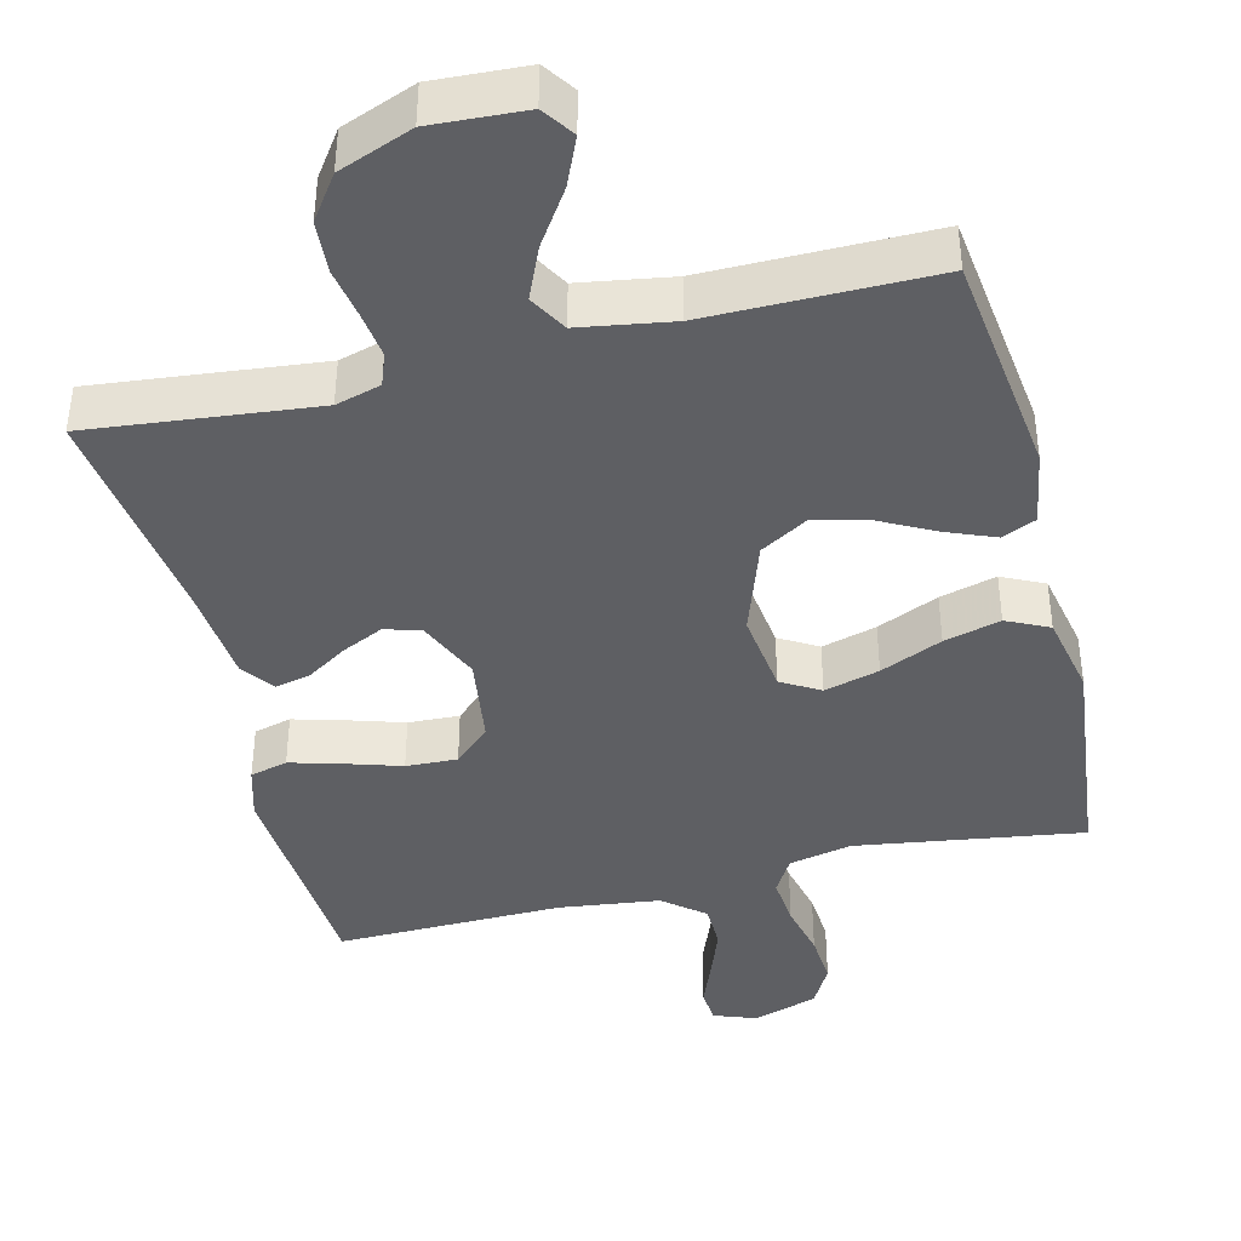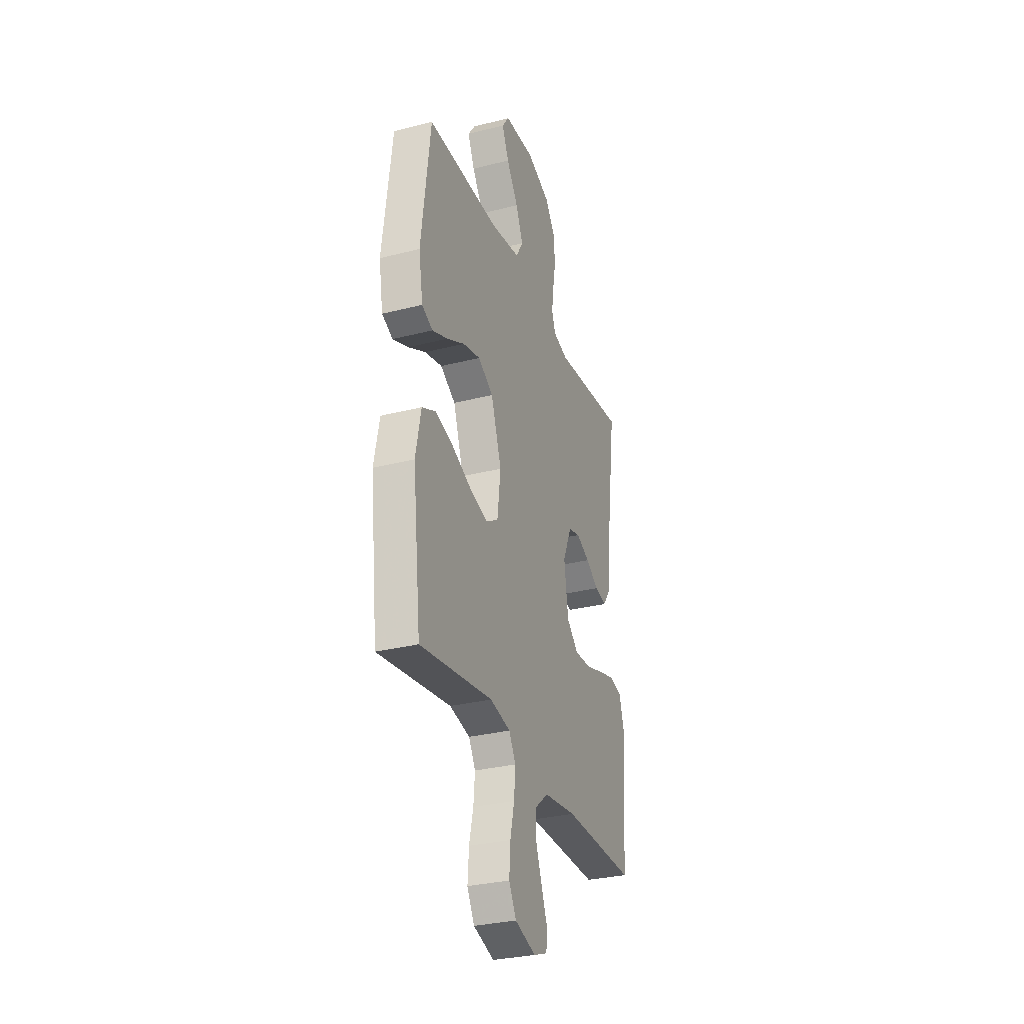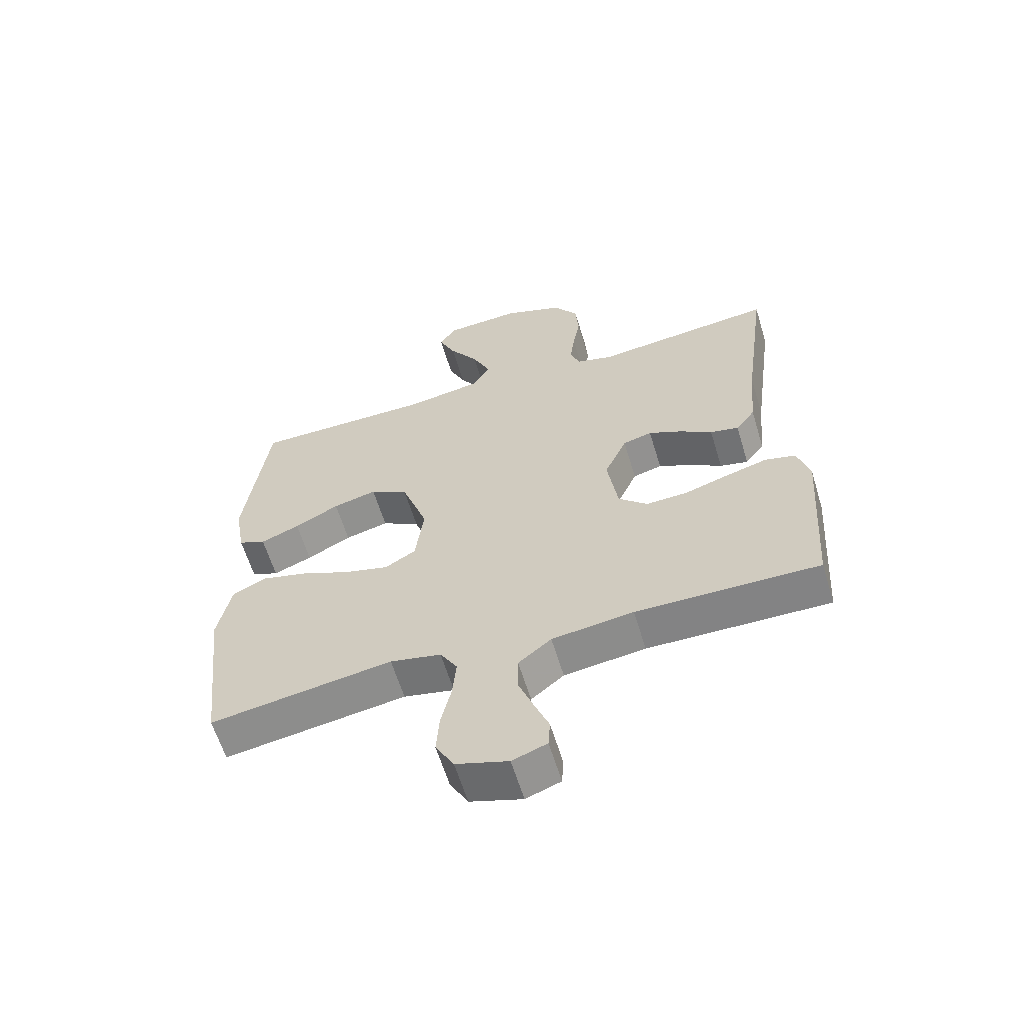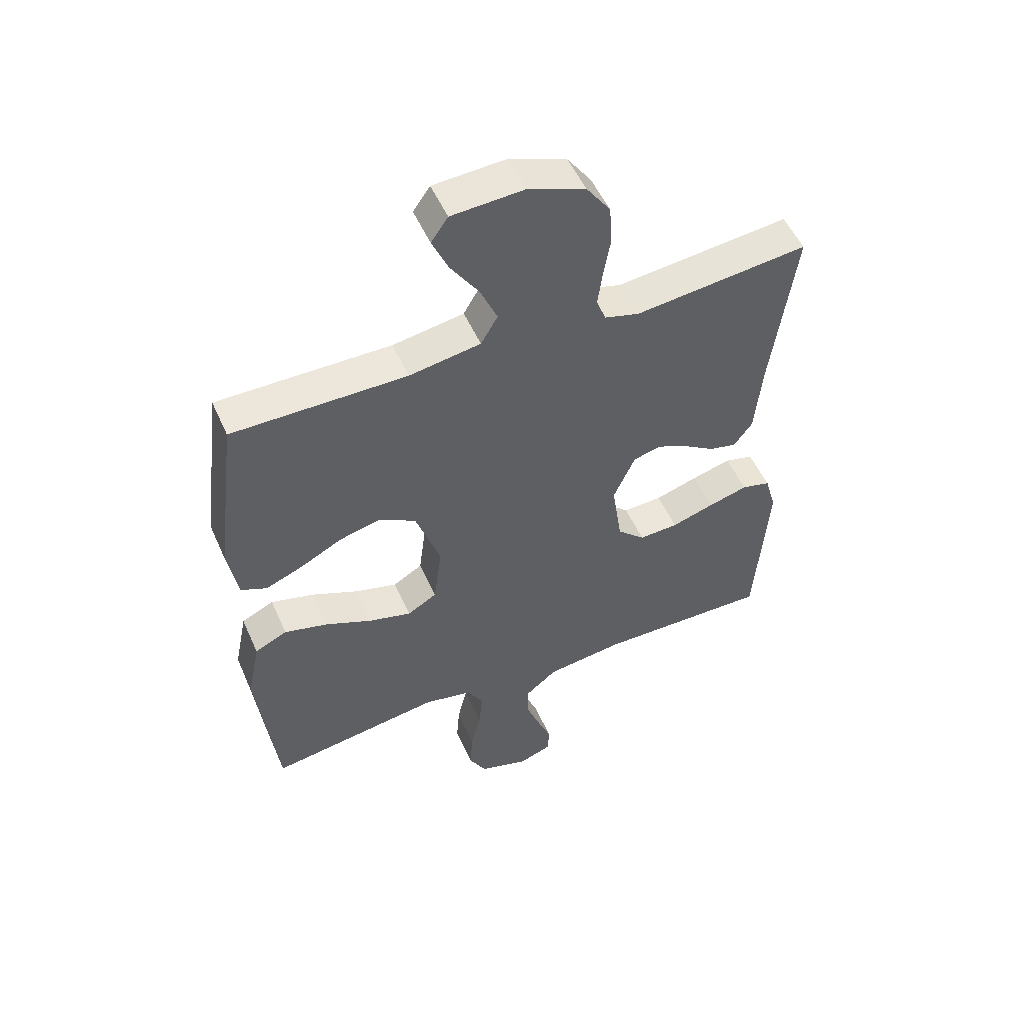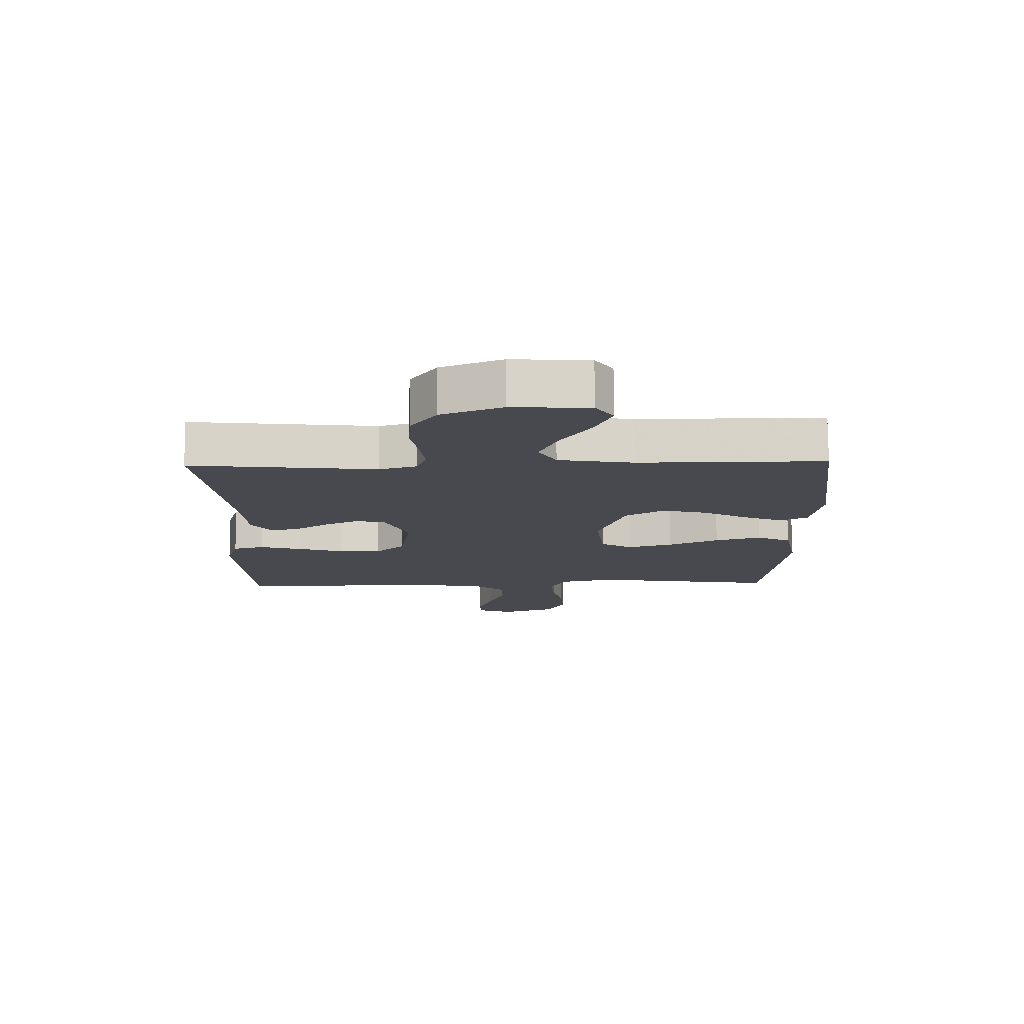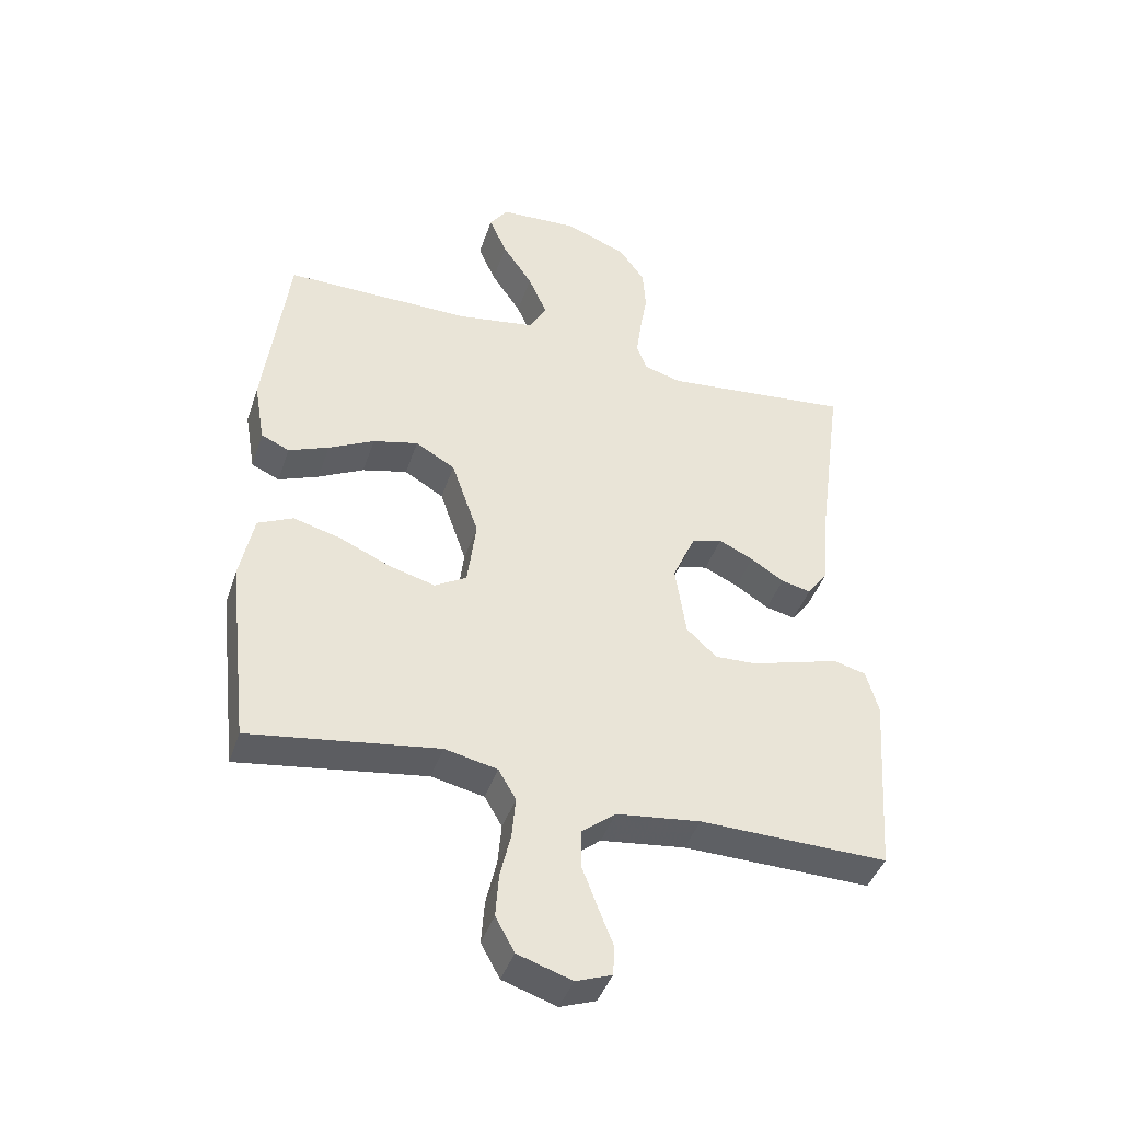
<metadata>
{"format":"obj","ext":"obj","renderer":"f3d","projection":"perspective","resolution":1024,"background":"white","views":[{"elev":-41.1,"azim":13.9,"up":"+Y"},{"elev":-30.6,"azim":110.2,"up":"+Z"},{"elev":-61.6,"azim":-163.1,"up":"+Z"},{"elev":52.6,"azim":156.4,"up":"+Z"},{"elev":77.2,"azim":-0.4,"up":"+Z"},{"elev":-42.7,"azim":161.9,"up":"+Z"}]}
</metadata>
<code>
v 0.5 0.07 0.5
v 0.538 0.07 0.2
v 0.521 0.07 0.1
v 0.476 0.07 0.08
v 0.412 0.07 0.106
v 0.339 0.07 0.144
v 0.267 0.07 0.162
v 0.204 0.07 0.125
v 0.161 0.07 0
v 0.175 0.07 -0.11
v 0.226 0.07 -0.14
v 0.299 0.07 -0.12
v 0.381 0.07 -0.084
v 0.456 0.07 -0.064
v 0.512 0.07 -0.091
v 0.534 0.07 -0.2
v 0.5 0.07 -0.5
v 0.2 0.07 -0.455
v 0.116 0.07 -0.473
v 0.088 0.07 -0.521
v 0.094 0.07 -0.587
v 0.111 0.07 -0.66
v 0.116 0.07 -0.729
v 0.086 0.07 -0.784
v 0 0.07 -0.812
v -0.057 0.07 -0.791
v -0.06 0.07 -0.744
v -0.036 0.07 -0.683
v -0.011 0.07 -0.616
v -0.012 0.07 -0.556
v -0.066 0.07 -0.512
v -0.2 0.07 -0.495
v -0.5 0.07 -0.5
v -0.521 0.07 -0.2
v -0.501 0.07 -0.13
v -0.451 0.07 -0.117
v -0.383 0.07 -0.136
v -0.309 0.07 -0.159
v -0.241 0.07 -0.162
v -0.193 0.07 -0.117
v -0.176 0.07 0
v -0.213 0.07 0.084
v -0.261 0.07 0.097
v -0.316 0.07 0.071
v -0.369 0.07 0.037
v -0.416 0.07 0.026
v -0.448 0.07 0.07
v -0.46 0.07 0.2
v -0.5 0.07 0.5
v -0.2 0.07 0.468
v -0.14 0.07 0.485
v -0.124 0.07 0.528
v -0.132 0.07 0.589
v -0.144 0.07 0.658
v -0.139 0.07 0.727
v -0.098 0.07 0.785
v 0 0.07 0.823
v 0.125 0.07 0.816
v 0.154 0.07 0.774
v 0.126 0.07 0.71
v 0.078 0.07 0.638
v 0.048 0.07 0.569
v 0.077 0.07 0.519
v 0.2 0.07 0.499
v 0.5 0 0.5
v 0.538 0 0.2
v 0.521 0 0.1
v 0.476 0 0.08
v 0.412 0 0.106
v 0.339 0 0.144
v 0.267 0 0.162
v 0.204 0 0.125
v 0.161 0 0
v 0.175 0 -0.11
v 0.226 0 -0.14
v 0.299 0 -0.12
v 0.381 0 -0.084
v 0.456 0 -0.064
v 0.512 0 -0.091
v 0.534 0 -0.2
v 0.5 0 -0.5
v 0.2 0 -0.455
v 0.116 0 -0.473
v 0.088 0 -0.521
v 0.094 0 -0.587
v 0.111 0 -0.66
v 0.116 0 -0.729
v 0.086 0 -0.784
v 0 0 -0.812
v -0.057 0 -0.791
v -0.06 0 -0.744
v -0.036 0 -0.683
v -0.011 0 -0.616
v -0.012 0 -0.556
v -0.066 0 -0.512
v -0.2 0 -0.495
v -0.5 0 -0.5
v -0.521 0 -0.2
v -0.501 0 -0.13
v -0.451 0 -0.117
v -0.383 0 -0.136
v -0.309 0 -0.159
v -0.241 0 -0.162
v -0.193 0 -0.117
v -0.176 0 0
v -0.213 0 0.084
v -0.261 0 0.097
v -0.316 0 0.071
v -0.369 0 0.037
v -0.416 0 0.026
v -0.448 0 0.07
v -0.46 0 0.2
v -0.5 0 0.5
v -0.2 0 0.468
v -0.14 0 0.485
v -0.124 0 0.528
v -0.132 0 0.589
v -0.144 0 0.658
v -0.139 0 0.727
v -0.098 0 0.785
v 0 0 0.823
v 0.125 0 0.816
v 0.154 0 0.774
v 0.126 0 0.71
v 0.078 0 0.638
v 0.048 0 0.569
v 0.077 0 0.519
v 0.2 0 0.499
f 59 60 61
f 58 59 61
f 57 58 61
f 56 57 61
f 55 56 61
f 54 55 61
f 53 54 61
f 52 53 61 62
f 51 52 62 63
f 48 49 50
f 51 63 64
f 50 51 64
f 48 50 64
f 47 48 64
f 46 47 64
f 45 46 64
f 44 45 64
f 36 37 38
f 35 36 38
f 34 35 38
f 33 34 38
f 32 33 38
f 31 32 38 39
f 30 31 39 40
f 26 27 28
f 25 26 28
f 24 25 28
f 23 24 28
f 22 23 28
f 21 22 28
f 20 21 28 29
f 19 20 29 30
f 16 17 18
f 15 16 18
f 14 15 18
f 13 14 18
f 12 13 18
f 11 12 18 19
f 30 40 41
f 19 30 41
f 11 19 41
f 10 11 41
f 4 5 6
f 3 4 6
f 2 3 6
f 1 2 6
f 64 1 6
f 64 6 7
f 43 44 64
f 64 7 8
f 43 64 8
f 42 43 8
f 9 10 41 42
f 8 9 42
f 125 124 123
f 125 123 122
f 125 122 121
f 125 121 120
f 125 120 119
f 125 119 118
f 125 118 117
f 126 125 117 116
f 127 126 116 115
f 114 113 112
f 128 127 115
f 128 115 114
f 128 114 112
f 128 112 111
f 128 111 110
f 128 110 109
f 128 109 108
f 102 101 100
f 102 100 99
f 102 99 98
f 102 98 97
f 102 97 96
f 103 102 96 95
f 104 103 95 94
f 92 91 90
f 92 90 89
f 92 89 88
f 92 88 87
f 92 87 86
f 92 86 85
f 93 92 85 84
f 94 93 84 83
f 82 81 80
f 82 80 79
f 82 79 78
f 82 78 77
f 82 77 76
f 83 82 76 75
f 105 104 94
f 105 94 83
f 105 83 75
f 105 75 74
f 70 69 68
f 70 68 67
f 70 67 66
f 70 66 65
f 70 65 128
f 71 70 128
f 128 108 107
f 72 71 128
f 72 128 107
f 72 107 106
f 106 105 74 73
f 106 73 72
f 1 65 66 2
f 2 66 67 3
f 3 67 68 4
f 4 68 69 5
f 5 69 70 6
f 6 70 71 7
f 7 71 72 8
f 8 72 73 9
f 9 73 74 10
f 10 74 75 11
f 11 75 76 12
f 12 76 77 13
f 13 77 78 14
f 14 78 79 15
f 15 79 80 16
f 16 80 81 17
f 17 81 82 18
f 18 82 83 19
f 19 83 84 20
f 20 84 85 21
f 21 85 86 22
f 22 86 87 23
f 23 87 88 24
f 24 88 89 25
f 25 89 90 26
f 26 90 91 27
f 27 91 92 28
f 28 92 93 29
f 29 93 94 30
f 30 94 95 31
f 31 95 96 32
f 32 96 97 33
f 33 97 98 34
f 34 98 99 35
f 35 99 100 36
f 36 100 101 37
f 37 101 102 38
f 38 102 103 39
f 39 103 104 40
f 40 104 105 41
f 41 105 106 42
f 42 106 107 43
f 43 107 108 44
f 44 108 109 45
f 45 109 110 46
f 46 110 111 47
f 47 111 112 48
f 48 112 113 49
f 49 113 114 50
f 50 114 115 51
f 51 115 116 52
f 52 116 117 53
f 53 117 118 54
f 54 118 119 55
f 55 119 120 56
f 56 120 121 57
f 57 121 122 58
f 58 122 123 59
f 59 123 124 60
f 60 124 125 61
f 61 125 126 62
f 62 126 127 63
f 63 127 128 64
f 64 128 65 1

</code>
